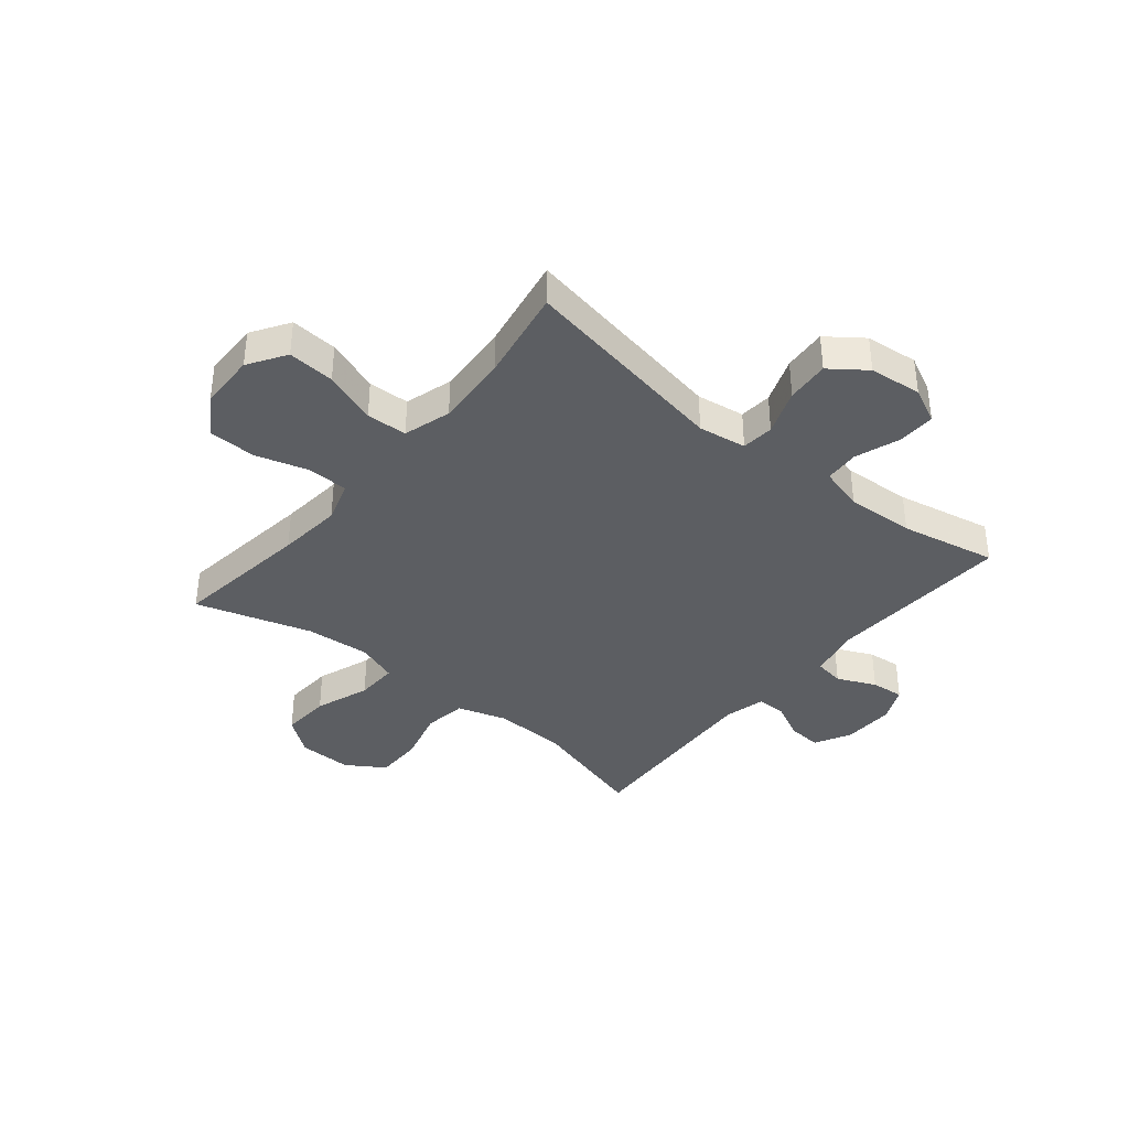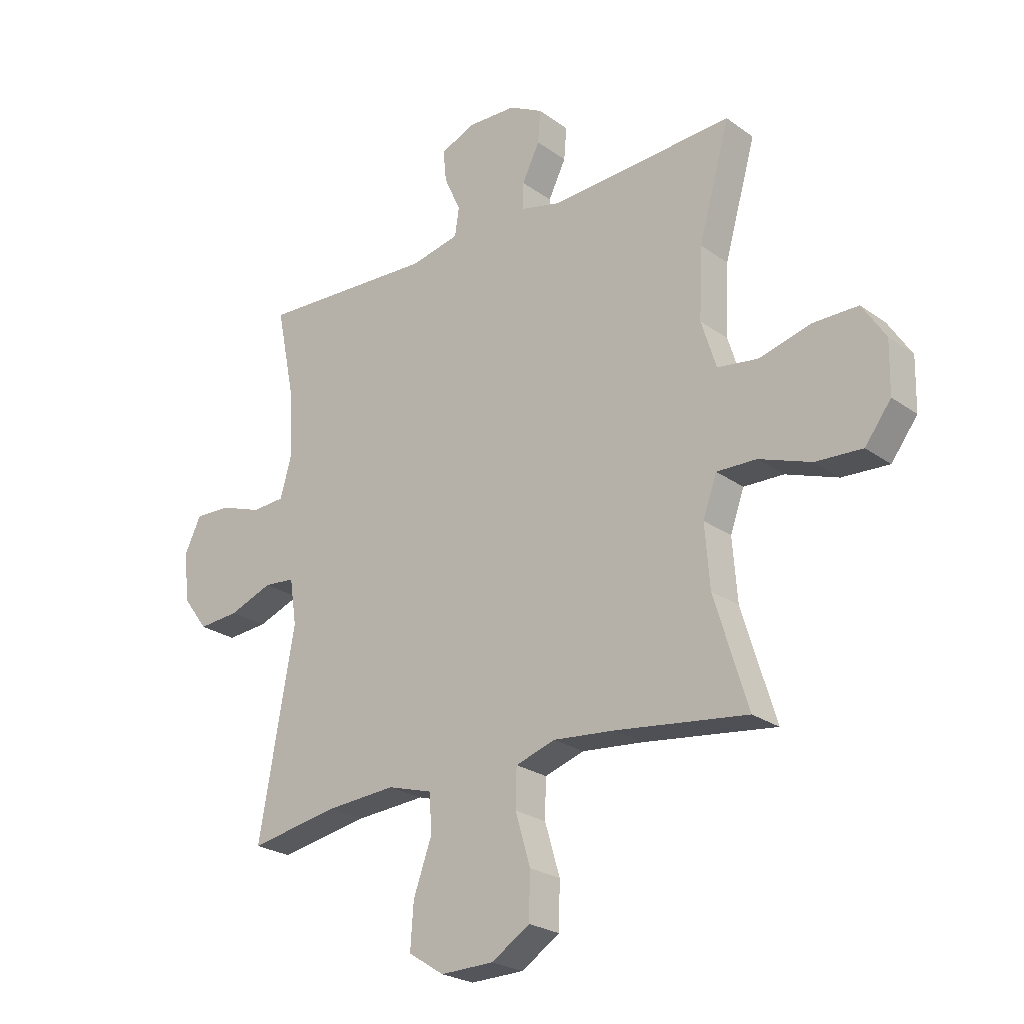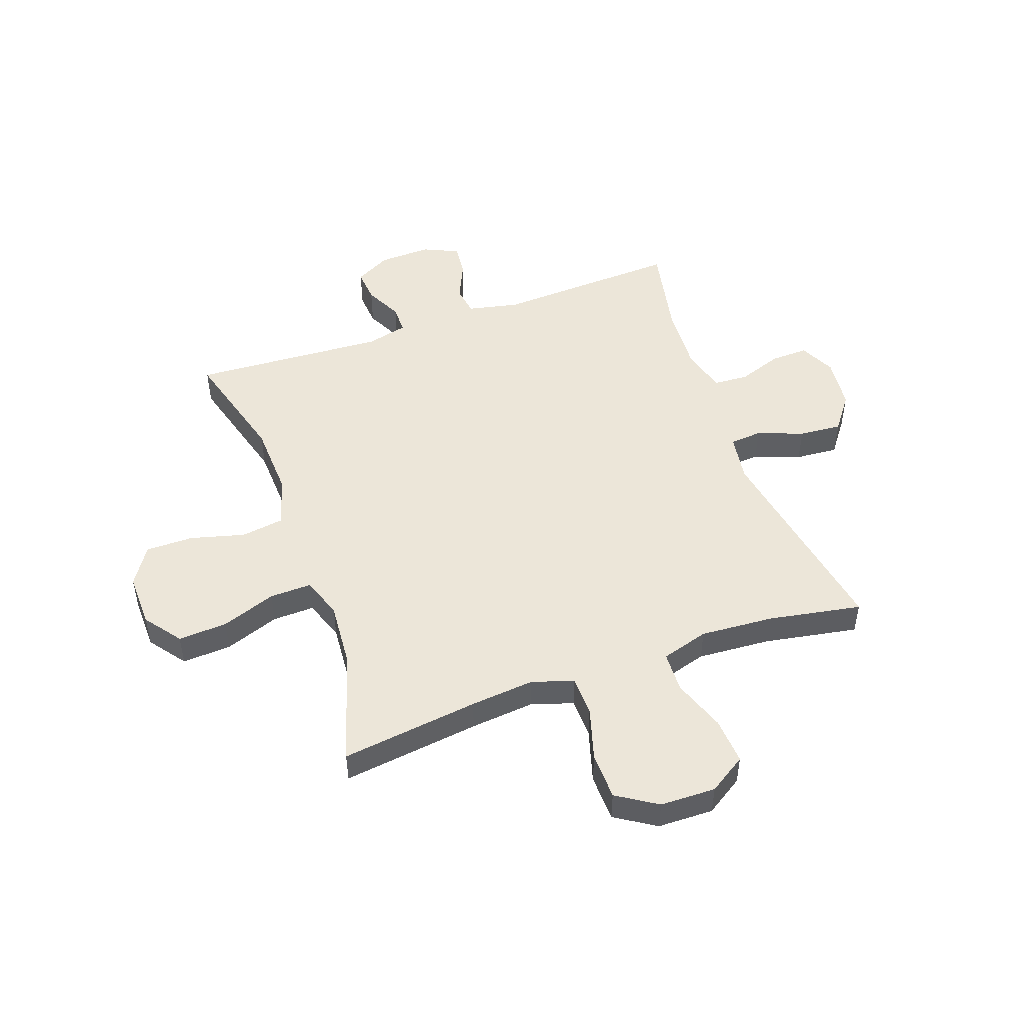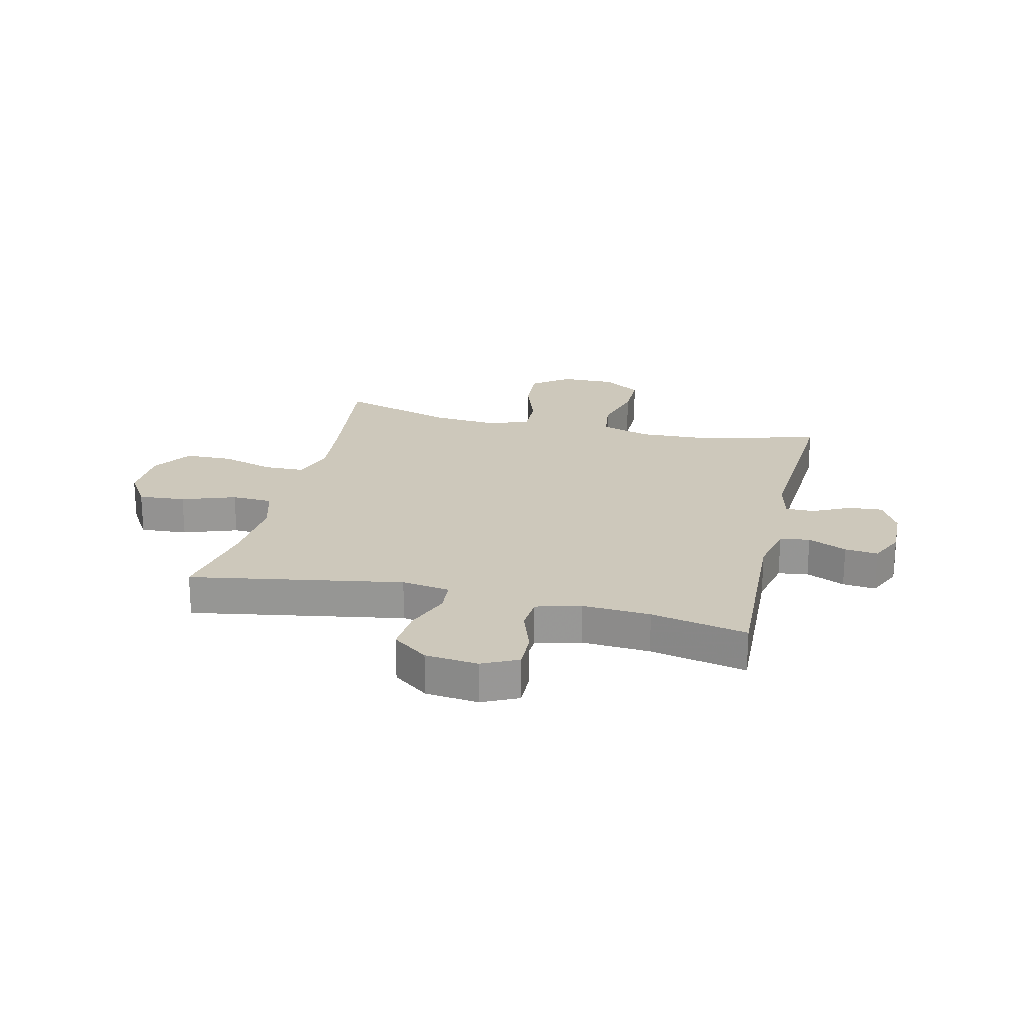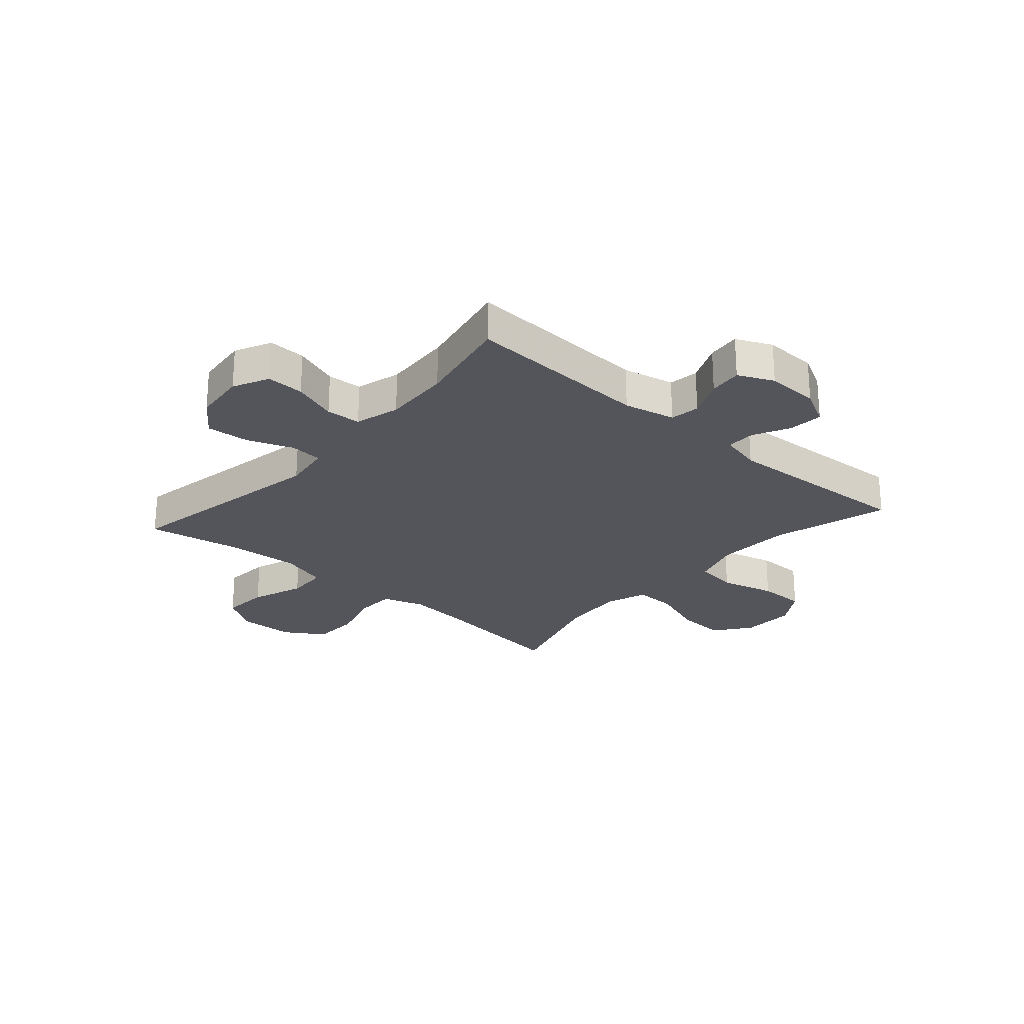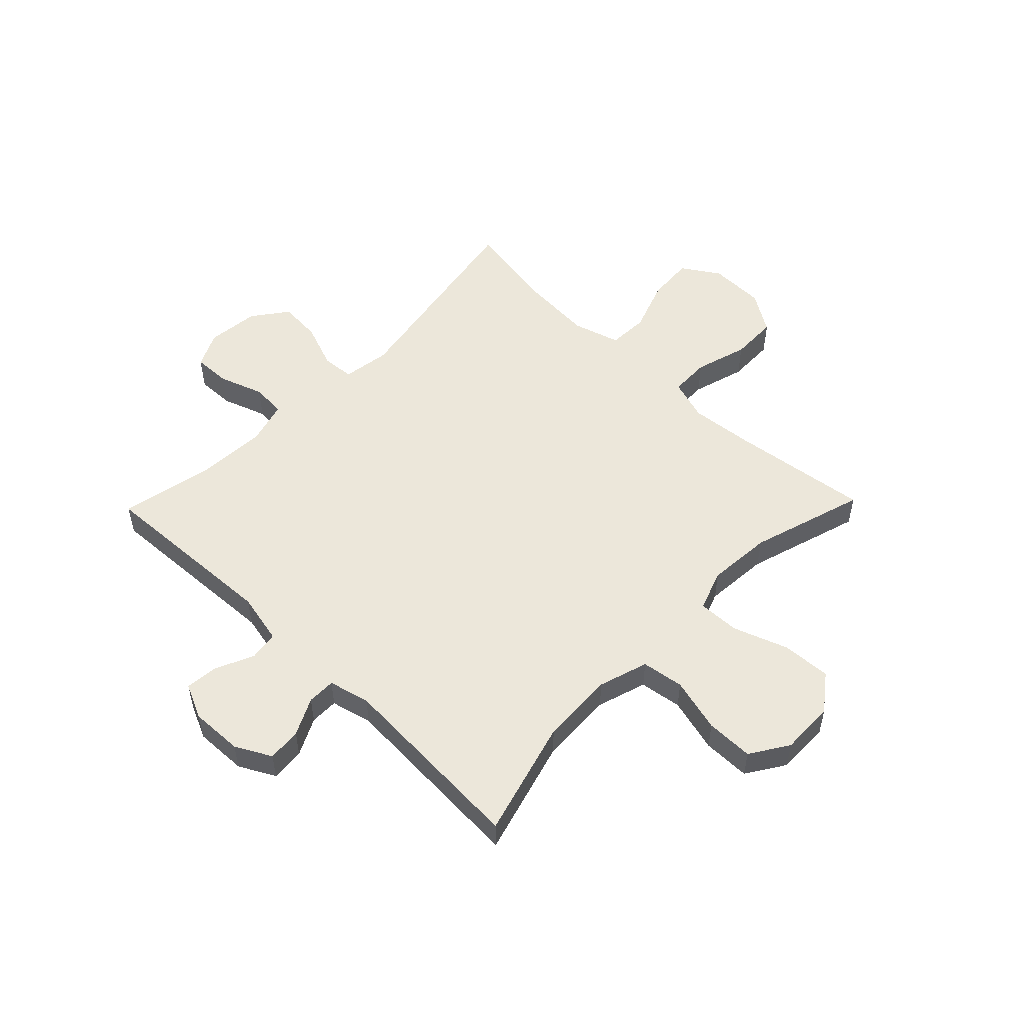
<metadata>
{"format":"obj","ext":"obj","renderer":"f3d","projection":"perspective","resolution":1024,"background":"white","views":[{"elev":-37.8,"azim":-129.5,"up":"+Y"},{"elev":-24.2,"azim":40.4,"up":"+Z"},{"elev":49.3,"azim":160.4,"up":"+Y"},{"elev":21.8,"azim":-76.5,"up":"+Y"},{"elev":-24.9,"azim":-41.4,"up":"+Y"},{"elev":52.7,"azim":44.1,"up":"+Y"}]}
</metadata>
<code>
v 0.5 0.07 0.5
v 0.441 0.07 0.29
v 0.435 0.07 0.157
v 0.463 0.07 0.068
v 0.539 0.07 0.057
v 0.637 0.07 0.083
v 0.722 0.07 0.083
v 0.766 0.07 0.015
v 0.764 0.07 -0.082
v 0.715 0.07 -0.147
v 0.627 0.07 -0.142
v 0.529 0.07 -0.107
v 0.454 0.07 -0.105
v 0.428 0.07 -0.178
v 0.437 0.07 -0.294
v 0.5 0.07 -0.5
v 0.252 0.07 -0.468
v 0.137 0.07 -0.457
v 0.062 0.07 -0.481
v 0.06 0.07 -0.553
v 0.088 0.07 -0.648
v 0.086 0.07 -0.733
v 0.014 0.07 -0.779
v -0.086 0.07 -0.781
v -0.153 0.07 -0.738
v -0.147 0.07 -0.654
v -0.113 0.07 -0.559
v -0.116 0.07 -0.486
v -0.201 0.07 -0.461
v -0.333 0.07 -0.47
v -0.5 0.07 -0.5
v -0.433 0.07 -0.122
v -0.446 0.07 -0.036
v -0.504 0.07 -0.031
v -0.586 0.07 -0.062
v -0.663 0.07 -0.068
v -0.71 0.07 -0.005
v -0.72 0.07 0.089
v -0.689 0.07 0.153
v -0.622 0.07 0.151
v -0.542 0.07 0.123
v -0.48 0.07 0.127
v -0.458 0.07 0.207
v -0.465 0.07 0.328
v -0.5 0.07 0.5
v -0.168 0.07 0.484
v -0.076 0.07 0.504
v -0.068 0.07 0.557
v -0.099 0.07 0.626
v -0.105 0.07 0.685
v -0.042 0.07 0.714
v 0.052 0.07 0.711
v 0.116 0.07 0.677
v 0.111 0.07 0.616
v 0.078 0.07 0.549
v 0.078 0.07 0.498
v 0.152 0.07 0.48
v 0.5 0 0.5
v 0.441 0 0.29
v 0.435 0 0.157
v 0.463 0 0.068
v 0.539 0 0.057
v 0.637 0 0.083
v 0.722 0 0.083
v 0.766 0 0.015
v 0.764 0 -0.082
v 0.715 0 -0.147
v 0.627 0 -0.142
v 0.529 0 -0.107
v 0.454 0 -0.105
v 0.428 0 -0.178
v 0.437 0 -0.294
v 0.5 0 -0.5
v 0.252 0 -0.468
v 0.137 0 -0.457
v 0.062 0 -0.481
v 0.06 0 -0.553
v 0.088 0 -0.648
v 0.086 0 -0.733
v 0.014 0 -0.779
v -0.086 0 -0.781
v -0.153 0 -0.738
v -0.147 0 -0.654
v -0.113 0 -0.559
v -0.116 0 -0.486
v -0.201 0 -0.461
v -0.333 0 -0.47
v -0.5 0 -0.5
v -0.433 0 -0.122
v -0.446 0 -0.036
v -0.504 0 -0.031
v -0.586 0 -0.062
v -0.663 0 -0.068
v -0.71 0 -0.005
v -0.72 0 0.089
v -0.689 0 0.153
v -0.622 0 0.151
v -0.542 0 0.123
v -0.48 0 0.127
v -0.458 0 0.207
v -0.465 0 0.328
v -0.5 0 0.5
v -0.168 0 0.484
v -0.076 0 0.504
v -0.068 0 0.557
v -0.099 0 0.626
v -0.105 0 0.685
v -0.042 0 0.714
v 0.052 0 0.711
v 0.116 0 0.677
v 0.111 0 0.616
v 0.078 0 0.549
v 0.078 0 0.498
v 0.152 0 0.48
f 52 53 54 55
f 52 55 56
f 51 52 56
f 48 49 50 51
f 47 48 51 56
f 46 47 56 57
f 44 45 46
f 43 44 46 57
f 38 39 40 41
f 38 41 42
f 37 38 42
f 34 35 36 37
f 33 34 37 42
f 30 31 32
f 29 30 32 33
f 28 29 33 42
f 24 25 26 27
f 24 27 28
f 23 24 28
f 20 21 22 23
f 19 20 23 28
f 18 19 28 42
f 15 16 17
f 14 15 17 18
f 13 14 18 42
f 9 10 11 12
f 5 6 7 8
f 4 5 8 9
f 43 57 1 2
f 42 43 2 3
f 13 42 3 4
f 4 9 12 13
f 112 111 110 109
f 113 112 109
f 113 109 108
f 108 107 106 105
f 113 108 105 104
f 114 113 104 103
f 103 102 101
f 114 103 101 100
f 98 97 96 95
f 99 98 95
f 99 95 94
f 94 93 92 91
f 99 94 91 90
f 89 88 87
f 90 89 87 86
f 99 90 86 85
f 84 83 82 81
f 85 84 81
f 85 81 80
f 80 79 78 77
f 85 80 77 76
f 99 85 76 75
f 74 73 72
f 75 74 72 71
f 99 75 71 70
f 69 68 67 66
f 65 64 63 62
f 66 65 62 61
f 59 58 114 100
f 60 59 100 99
f 61 60 99 70
f 70 69 66 61
f 1 58 59 2
f 2 59 60 3
f 3 60 61 4
f 4 61 62 5
f 5 62 63 6
f 6 63 64 7
f 7 64 65 8
f 8 65 66 9
f 9 66 67 10
f 10 67 68 11
f 11 68 69 12
f 12 69 70 13
f 13 70 71 14
f 14 71 72 15
f 15 72 73 16
f 16 73 74 17
f 17 74 75 18
f 18 75 76 19
f 19 76 77 20
f 20 77 78 21
f 21 78 79 22
f 22 79 80 23
f 23 80 81 24
f 24 81 82 25
f 25 82 83 26
f 26 83 84 27
f 27 84 85 28
f 28 85 86 29
f 29 86 87 30
f 30 87 88 31
f 31 88 89 32
f 32 89 90 33
f 33 90 91 34
f 34 91 92 35
f 35 92 93 36
f 36 93 94 37
f 37 94 95 38
f 38 95 96 39
f 39 96 97 40
f 40 97 98 41
f 41 98 99 42
f 42 99 100 43
f 43 100 101 44
f 44 101 102 45
f 45 102 103 46
f 46 103 104 47
f 47 104 105 48
f 48 105 106 49
f 49 106 107 50
f 50 107 108 51
f 51 108 109 52
f 52 109 110 53
f 53 110 111 54
f 54 111 112 55
f 55 112 113 56
f 56 113 114 57
f 57 114 58 1

</code>
